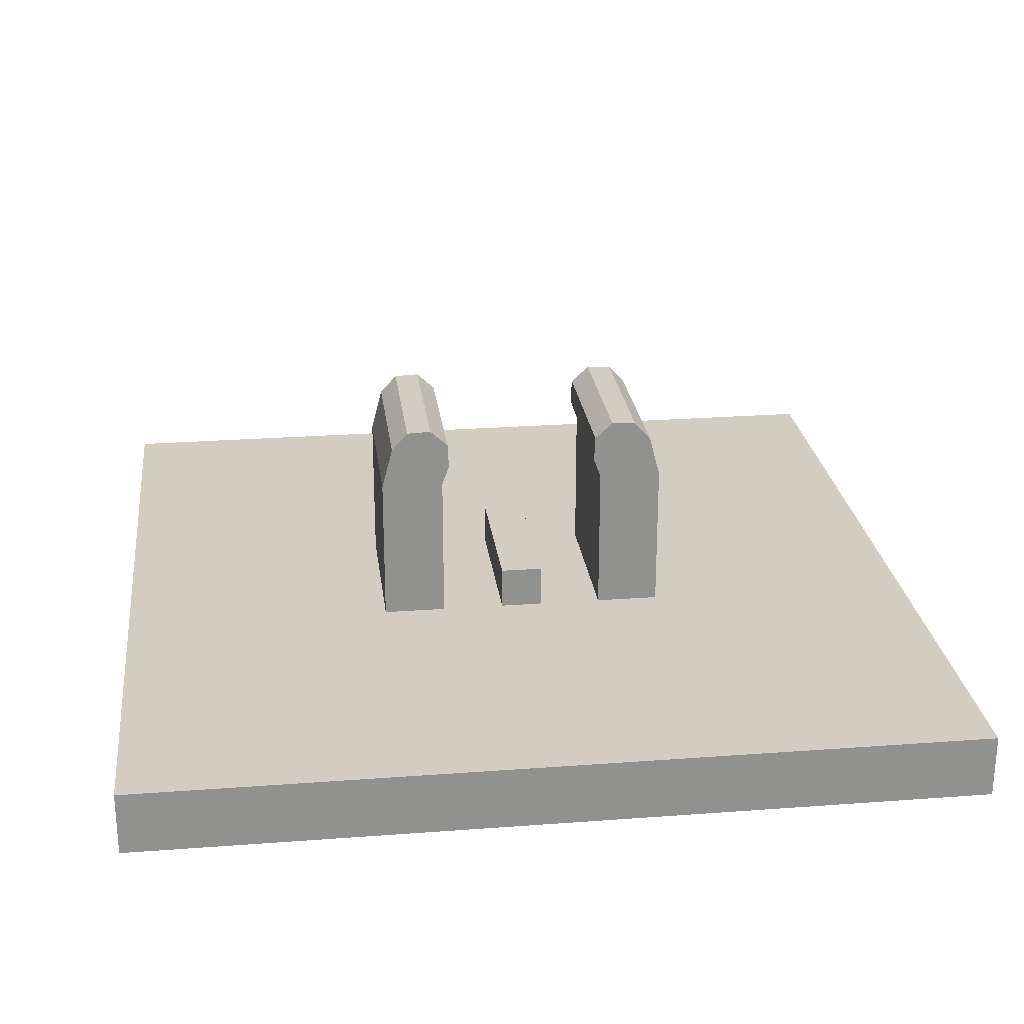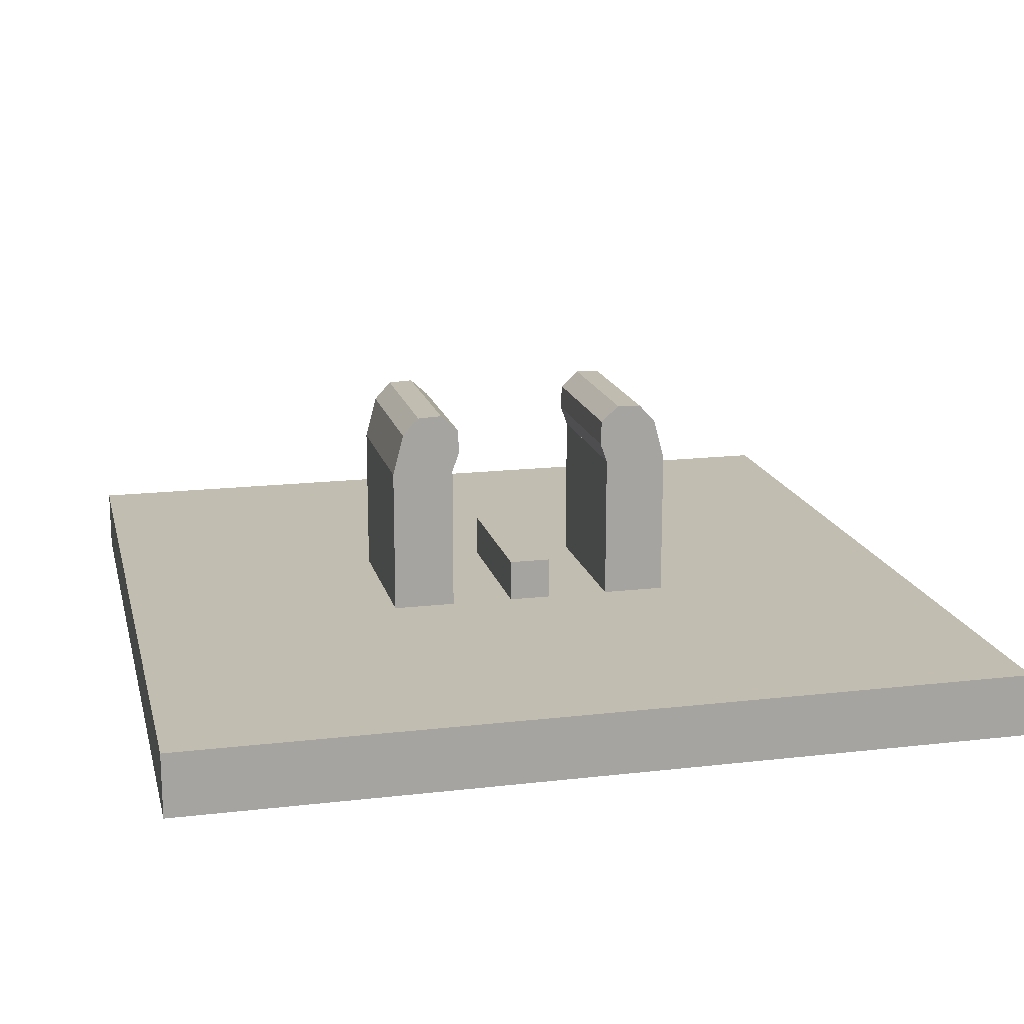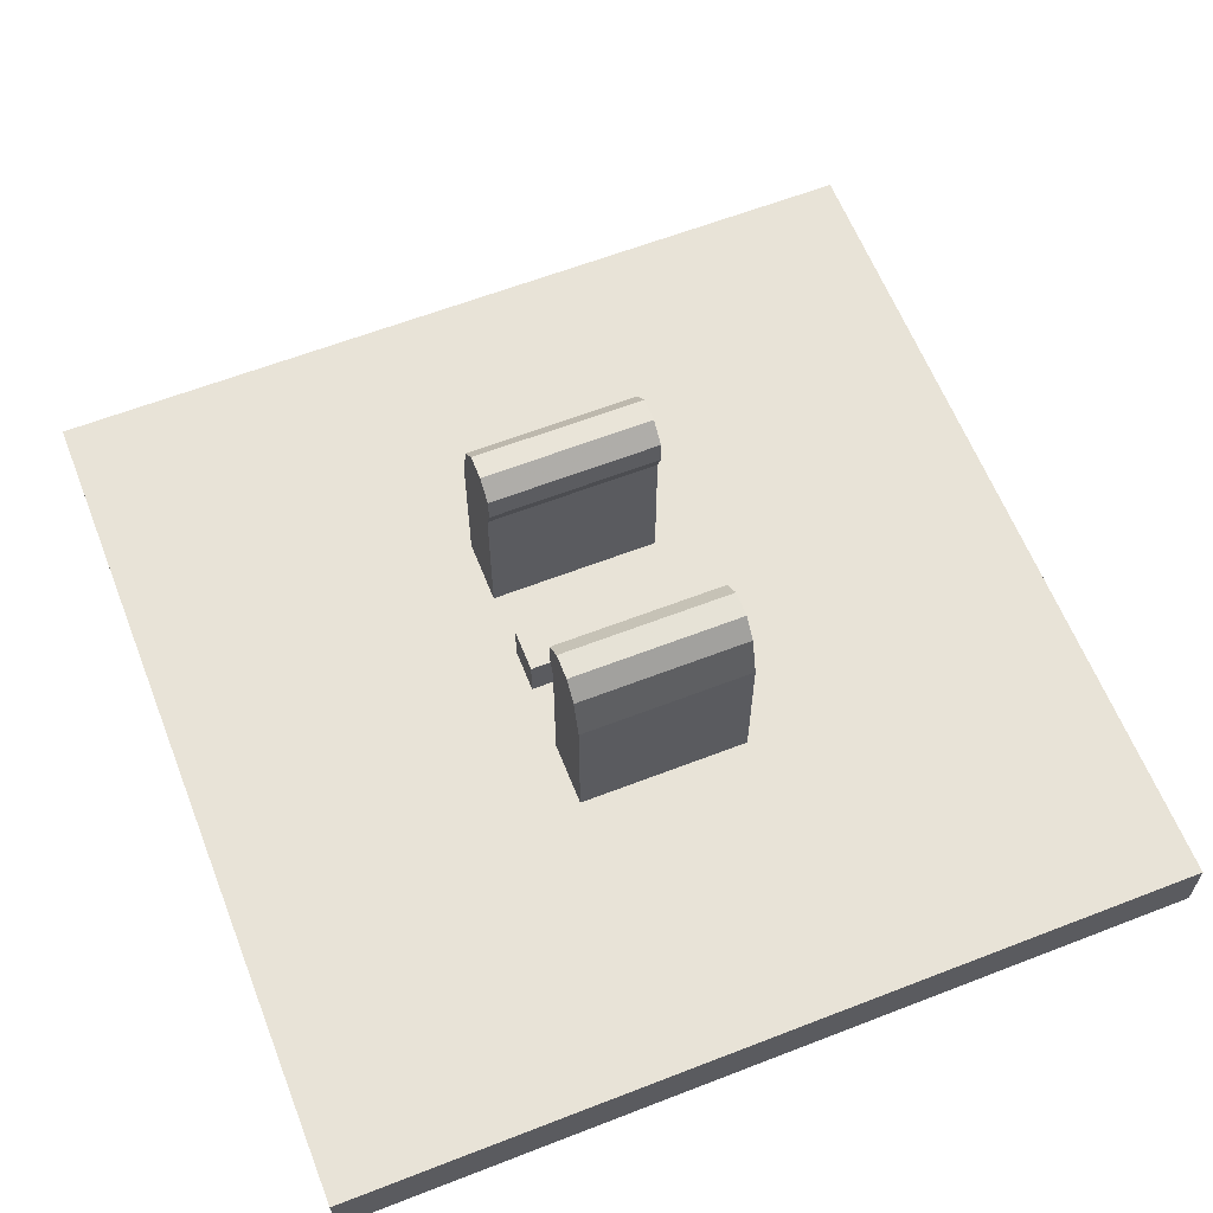
<metadata>
{"format":"obj","ext":"obj","renderer":"f3d","projection":"perspective","resolution":1024,"background":"white","views":[{"elev":24.6,"azim":173.0,"up":"+Z"},{"elev":16.7,"azim":-13.3,"up":"+Z"},{"elev":61.9,"azim":68.5,"up":"+Z"}]}
</metadata>
<code>
v 0.95 0.95 -0.45
v 1 1 -0.45
v -1 1 -0.45
v -0.95 0.95 -0.45
v -0.95 0.95 -0.45
v -1 1 -0.45
v -1 -1 -0.45
v -0.95 -0.95 -0.45
v -0.95 -0.95 -0.45
v -1 -1 -0.45
v 1 -1 -0.45
v 0.95 -0.95 -0.45
v 0.95 -0.95 -0.45
v 1 -1 -0.45
v 1 1 -0.45
v 0.95 0.95 -0.45
v 0.05 0.55 -0.45
v 0.15 0.55 -0.45
v 0.1875 0.75 -0.45
v 0.0625 0.75 -0.45
v 0.2625 0.55 -0.45
v 0.3625 0.55 -0.45
v 0.4375 0.75 -0.45
v 0.3125 0.75 -0.45
v 0.4625 0.55 -0.45
v 0.5625 0.55 -0.45
v 0.6875 0.75 -0.45
v 0.5625 0.75 -0.45
v -0.0625 0.75 -0.45
v -0.1875 0.75 -0.45
v -0.15 0.55 -0.45
v -0.05 0.55 -0.45
v -0.3125 0.75 -0.45
v -0.4375 0.75 -0.45
v -0.3625 0.55 -0.45
v -0.2625 0.55 -0.45
v -0.5625 0.75 -0.45
v -0.6875 0.75 -0.45
v -0.5625 0.55 -0.45
v -0.4625 0.55 -0.45
v 0.2375 0.25 -0.45
v 0.2125 0.25 -0.45
v 0.1875 0.225 -0.45
v 0.2625 0.225 -0.45
v 0.2625 0.225 -0.45
v 0.1875 0.225 -0.45
v 0.1875 0.125 -0.45
v 0.2625 0.15 -0.45
v 0.2625 0.15 -0.45
v 0.1875 0.125 -0.45
v 0.1625 0.025 -0.45
v 0.225 0 -0.45
v 0.225 0 -0.45
v 0.1625 0.025 -0.45
v 0.125 -0.05 -0.45
v 0.175 -0.1125 -0.45
v 0.175 -0.1125 -0.45
v 0.125 -0.05 -0.45
v 0.1 -0.2 -0.45
v -0.275 0.1375 -0.45
v -0.275 0.1125 -0.45
v -0.2 0.075 -0.45
v -0.25 0.15 -0.45
v -0.25 0.15 -0.45
v -0.2 0.075 -0.45
v -0.225 0.15 -0.45
v -0.225 0.15 -0.45
v -0.2 0.075 -0.45
v -0.15 0.0375 -0.45
v -0.15 0.125 -0.45
v -0.15 0.125 -0.45
v -0.15 0.0375 -0.45
v -0.0875 -0.025 -0.45
v -0.075 0.05 -0.45
v -0.025 -0.375 -0.45
v 0 -0.385 -0.45
v 0.025 -0.375 -0.45
v -0.025 -0.375 -0.45
v 0.025 -0.375 -0.45
v 0.05 -0.35 -0.45
v -0.05 -0.35 -0.45
v -0.05 -0.35 -0.45
v 0.05 -0.35 -0.45
v 0.07 -0.325 -0.45
v -0.0625 -0.325 -0.45
v -0.0625 -0.325 -0.45
v 0.07 -0.325 -0.45
v 0.07 -0.3 -0.45
v -0.0625 -0.275 -0.45
v -0.0625 -0.275 -0.45
v 0.07 -0.3 -0.45
v 0.0625 -0.275 -0.45
v -0.0625 -0.275 -0.45
v 0.0625 -0.275 -0.45
v 0.05 -0.25 -0.45
v -0.05 -0.25 -0.45
v -0.05 -0.25 -0.45
v 0.05 -0.25 -0.45
v 0.1 -0.2 -0.45
v -0.075 -0.1875 -0.45
v -0.075 -0.1875 -0.45
v 0.1 -0.2 -0.45
v 0.125 -0.05 -0.45
v -0.0875 -0.125 -0.45
v -0.0875 -0.125 -0.45
v 0.125 -0.05 -0.45
v -0.075 0.05 -0.45
v -0.0875 -0.025 -0.45
v -0.075 0.05 -0.45
v 0.125 -0.05 -0.45
v 0.125 0.15 -0.45
v -0.0625 0.2 -0.45
v -0.0625 0.2 -0.45
v 0.125 0.15 -0.45
v 0.0875 0.2 -0.45
v 0.0875 0.2 -0.45
v 0.125 0.15 -0.45
v 0.1375 0.2 -0.45
v -0.0625 0.2 -0.45
v 0.0875 0.2 -0.45
v 0.0875 0.275 -0.45
v 0.0125 0.325 -0.45
v 0.0125 0.325 -0.45
v 0.0875 0.275 -0.45
v 0.1125 0.35 -0.45
v 0.025 0.375 -0.45
v 0.025 0.375 -0.45
v 0.1125 0.35 -0.45
v 0.15 0.4125 -0.45
v 0.0625 0.45 -0.45
v 0.0625 0.45 -0.45
v 0.15 0.4125 -0.45
v 0.2625 0.5375 -0.45
v 0.15 0.55 -0.45
v 0.15 0.55 -0.45
v 0.2625 0.5375 -0.45
v 0.175 0.6 -0.45
v 0.1594 0.6 -0.45
v -0.0625 0.2 -0.45
v 0.0125 0.325 -0.45
v -0.1125 0.375 -0.45
v -0.1125 0.375 -0.45
v 0.0125 0.325 -0.45
v -0.0625 0.5 -0.45
v -0.175 0.55 -0.45
v -0.0625 0.5 -0.45
v -0.075 0.55 -0.45
v -0.175 0.55 -0.45
v -0.175 0.55 -0.45
v -0.15 0.55 -0.45
v -0.1734 0.675 -0.45
v -0.2 0.6 -0.45
v -0.2 0.6 -0.45
v -0.1734 0.675 -0.45
v -0.2375 0.6625 -0.45
v -0.2719 0.6 -0.45
v -0.2719 0.6 -0.45
v -0.2375 0.6625 -0.45
v -0.2875 0.65 -0.45
v -0.85 0.75 -0.45
v -0.5625 0.55 -0.45
v -0.6875 0.75 -0.45
v -0.5625 0.75 -0.45
v -0.4625 0.55 -0.45
v -0.3625 0.55 -0.45
v -0.4375 0.75 -0.45
v -0.3125 0.75 -0.45
v -0.2875 0.65 -0.45
v -0.2375 0.6625 -0.45
v -0.3125 0.75 -0.45
v -0.2375 0.6625 -0.45
v -0.1734 0.675 -0.45
v -0.1875 0.75 -0.45
v -0.175 0.55 -0.45
v -0.2 0.6 -0.45
v -0.2719 0.6 -0.45
v -0.2625 0.55 -0.45
v -0.2719 0.6 -0.45
v -0.2875 0.65 -0.45
v -0.2625 0.55 -0.45
v -0.0625 0.75 -0.45
v -0.05 0.55 -0.45
v 0.05 0.55 -0.45
v 0.0625 0.75 -0.45
v 0.1594 0.6 -0.45
v 0.175 0.6 -0.45
v 0.3125 0.75 -0.45
v 0.1875 0.75 -0.45
v 0.175 0.6 -0.45
v 0.2625 0.55 -0.45
v 0.3125 0.75 -0.45
v 0.175 0.6 -0.45
v 0.2625 0.5375 -0.45
v 0.2625 0.55 -0.45
v 0.3625 0.55 -0.45
v 0.4625 0.55 -0.45
v 0.5625 0.75 -0.45
v 0.4375 0.75 -0.45
v 0.6875 0.75 -0.45
v 0.5625 0.55 -0.45
v 0.85 0.75 -0.45
v 0.125 -0.05 -0.45
v 0.1625 0.025 -0.45
v 0.1875 0.125 -0.45
v 0.125 0.15 -0.45
v 0.125 0.15 -0.45
v 0.1875 0.125 -0.45
v 0.1875 0.225 -0.45
v 0.1375 0.2 -0.45
v 0.08725 0.2 -0.45
v 0.1375 0.2 -0.45
v 0.1875 0.225 -0.45
v 0.0875 0.275 -0.45
v 0.0875 0.275 -0.45
v 0.1875 0.225 -0.45
v 0.2125 0.25 -0.45
v 0.1125 0.35 -0.45
v 0.1125 0.35 -0.45
v 0.2125 0.25 -0.45
v 0.2375 0.25 -0.45
v 0.15 0.4125 -0.45
v 0.15 0.4125 -0.45
v 0.2375 0.25 -0.45
v 0.2625 0.225 -0.45
v 0.2625 0.5375 -0.45
v 0.15 0.55 -0.45
v -0.075 0.55 -0.45
v -0.0625 0.5 -0.45
v 0.0625 0.45 -0.45
v -0.0625 0.5 -0.45
v 0.0125 0.325 -0.45
v 0.025 0.375 -0.45
v -0.0625 0.5 -0.45
v 0.025 0.375 -0.45
v 0.0625 0.45 -0.45
v -0.5625 0.55 -0.45
v -0.85 0.75 -0.45
v 0 -0.725 -0.45
v -0.25 0 -0.45
v -0.5625 0.55 -0.45
v -0.25 0 -0.45
v -0.275 0.1125 -0.45
v -0.5625 0.55 -0.45
v -0.275 0.1125 -0.45
v -0.275 0.1375 -0.45
v -0.5625 0.55 -0.45
v -0.275 0.1375 -0.45
v -0.25 0.15 -0.45
v -0.5625 0.55 -0.45
v -0.25 0.15 -0.45
v -0.225 0.15 -0.45
v -0.5625 0.55 -0.45
v -0.225 0.15 -0.45
v -0.15 0.125 -0.45
v -0.175 0.55 -0.45
v -0.175 0.55 -0.45
v -0.15 0.125 -0.45
v -0.0625 0.2 -0.45
v -0.1125 0.375 -0.45
v -0.15 0.125 -0.45
v -0.075 0.05 -0.45
v -0.0625 0.2 -0.45
v 0 -0.725 -0.45
v 0 -0.385 -0.45
v -0.025 -0.375 -0.45
v 0 -0.725 -0.45
v -0.025 -0.375 -0.45
v -0.05 -0.35 -0.45
v 0 -0.725 -0.45
v -0.05 -0.35 -0.45
v -0.0625 -0.325 -0.45
v 0 -0.725 -0.45
v -0.0625 -0.325 -0.45
v -0.25 0 -0.45
v -0.25 0 -0.45
v -0.0625 -0.325 -0.45
v -0.0625 -0.275 -0.45
v -0.25 0 -0.45
v -0.0625 -0.275 -0.45
v -0.05 -0.25 -0.45
v -0.25 0 -0.45
v -0.05 -0.25 -0.45
v -0.075 -0.1875 -0.45
v -0.25 0 -0.45
v -0.075 -0.1875 -0.45
v -0.0875 -0.125 -0.45
v -0.25 0 -0.45
v -0.0875 -0.125 -0.45
v -0.0875 -0.025 -0.45
v -0.25 0 -0.45
v -0.0875 -0.025 -0.45
v -0.15 0.0375 -0.45
v -0.25 0 -0.45
v -0.15 0.0375 -0.45
v -0.2 0.075 -0.45
v -0.25 0 -0.45
v -0.2 0.075 -0.45
v -0.275 0.1125 -0.45
v 0 -0.725 -0.45
v 0.85 0.75 -0.45
v 0.5625 0.55 -0.45
v 0.25 0 -0.45
v 0.5625 0.55 -0.45
v 0.2625 0.55 -0.45
v 0.2625 0.5375 -0.45
v 0.5625 0.55 -0.45
v 0.2625 0.5375 -0.45
v 0.2625 0.225 -0.45
v 0.5625 0.55 -0.45
v 0.2625 0.225 -0.45
v 0.2625 0.15 -0.45
v 0.5625 0.55 -0.45
v 0.2625 0.15 -0.45
v 0.225 0 -0.45
v 0.25 0 -0.45
v 0 -0.385 -0.45
v 0 -0.725 -0.45
v 0.025 -0.375 -0.45
v 0.025 -0.375 -0.45
v 0 -0.725 -0.45
v 0.05 -0.35 -0.45
v 0.05 -0.35 -0.45
v 0 -0.725 -0.45
v 0.07 -0.325 -0.45
v 0.25 0 -0.45
v 0.07 -0.325 -0.45
v 0 -0.725 -0.45
v 0.25 0 -0.45
v 0.07 -0.3 -0.45
v 0.07 -0.325 -0.45
v 0.25 0 -0.45
v 0.175 -0.1125 -0.45
v 0.07 -0.3 -0.45
v 0.25 0 -0.45
v 0.225 0 -0.45
v 0.175 -0.1125 -0.45
v 0.175 -0.1125 -0.45
v 0.1 -0.2 -0.45
v 0.07 -0.3 -0.45
v 0.1 -0.2 -0.45
v 0.0625 -0.275 -0.45
v 0.07 -0.3 -0.45
v 0.1 -0.2 -0.45
v 0.05 -0.25 -0.45
v 0.0625 -0.275 -0.45
v 0 -0.725 -0.45
v -0.95 -0.95 -0.45
v 0.95 -0.95 -0.45
v 0 -0.725 -0.45
v 0.95 -0.95 -0.45
v 0.85 0.75 -0.45
v 0.85 0.75 -0.45
v 0.95 -0.95 -0.45
v 0.95 0.95 -0.45
v 0.85 0.75 -0.45
v 0.95 0.95 -0.45
v -0.95 0.95 -0.45
v -0.85 0.75 -0.45
v -0.85 0.75 -0.45
v -0.95 0.95 -0.45
v -0.95 -0.95 -0.45
v -0.85 0.75 -0.45
v -0.95 -0.95 -0.45
v 0 -0.725 -0.45
v -1 1 -0.3
v 1 1 -0.3
v 1 -1 -0.3
v -1 -1 -0.3
v -1 1 -0.3
v -1 1 -0.45
v 1 1 -0.45
v 1 1 -0.3
v -1 -1 -0.3
v -1 -1 -0.45
v -1 1 -0.45
v -1 1 -0.3
v 1 -1 -0.3
v 1 -1 -0.45
v -1 -1 -0.45
v -1 -1 -0.3
v 1 1 -0.3
v 1 1 -0.45
v 1 -1 -0.45
v 1 -1 -0.3
v -0.05 -0.2 -0.2
v 0.05 -0.2 -0.2
v 0.05 0.2 -0.2
v -0.05 0.2 -0.2
v -0.05 -0.2 -0.2
v -0.05 -0.2 -0.3
v 0.05 -0.2 -0.3
v 0.05 -0.2 -0.2
v -0.05 0.2 -0.2
v -0.05 0.2 -0.3
v -0.05 -0.2 -0.3
v -0.05 -0.2 -0.2
v 0.05 0.2 -0.2
v 0.05 0.2 -0.3
v -0.05 0.2 -0.3
v -0.05 0.2 -0.2
v 0.05 -0.2 -0.2
v 0.05 -0.2 -0.3
v 0.05 0.2 -0.3
v 0.05 0.2 -0.2
v -0.2 -0.2 -0.3
v -0.2 -0.2 0.05
v -0.35 -0.2 0.05
v -0.35 -0.2 -0.3
v 0.35 -0.2 0.05
v 0.2 -0.2 0.05
v 0.2 -0.2 -0.3
v 0.35 -0.2 -0.3
v -0.35 0.2 0.05
v -0.2 0.2 0.05
v -0.2 0.2 -0.3
v -0.35 0.2 -0.3
v 0.2 0.2 -0.3
v 0.2 0.2 0.05
v 0.35 0.2 0.05
v 0.35 0.2 -0.3
v -0.35 -0.2 0.05
v -0.2001 -0.2 0.05
v -0.183 -0.2 0.097
v -0.324 -0.2 0.1483
v 0.183 -0.2 0.097
v 0.2001 -0.2 0.05
v 0.35 -0.2 0.05
v 0.324 -0.2 0.1483
v -0.183 0.2 0.097
v -0.2001 0.2 0.05
v -0.35 0.2 0.05
v -0.324 0.2 0.1483
v 0.35 0.2 0.05
v 0.2001 0.2 0.05
v 0.183 0.2 0.097
v 0.324 0.2 0.1483
v -0.2 0.2 0.05
v -0.2 -0.2 0.05
v -0.2 -0.2 -0.3
v -0.2 0.2 -0.3
v 0.2 -0.2 -0.3
v 0.2 -0.2 0.05
v 0.2 0.2 0.05
v 0.2 0.2 -0.3
v -0.35 -0.2 -0.3
v -0.35 -0.2 0.05
v -0.35 0.2 0.05
v -0.35 0.2 -0.3
v 0.35 0.2 0.05
v 0.35 -0.2 0.05
v 0.35 -0.2 -0.3
v 0.35 0.2 -0.3
v -0.324 0.2 0.1483
v -0.35 0.2 0.05
v -0.35 -0.2 0.05
v -0.324 -0.2 0.1483
v 0.35 -0.2 0.05
v 0.35 0.2 0.05
v 0.324 0.2 0.1483
v 0.324 -0.2 0.1483
v -0.2001 -0.2 0.05
v -0.2001 0.2 0.05
v -0.183 0.2 0.097
v -0.183 -0.2 0.097
v 0.183 0.2 0.097
v 0.2001 0.2 0.05
v 0.2001 -0.2 0.05
v 0.183 -0.2 0.097
v -0.2852 -0.2 0.1906
v -0.324 -0.2 0.1483
v -0.324 0.2 0.1483
v -0.2852 0.2 0.1906
v -0.2278 -0.2 0.1931
v -0.2852 -0.2 0.1906
v -0.2852 0.2 0.1906
v -0.2278 0.2 0.1931
v -0.1855 -0.2 0.1544
v -0.2278 -0.2 0.1931
v -0.2278 0.2 0.1931
v -0.1855 0.2 0.1544
v -0.183 -0.2 0.097
v -0.1855 -0.2 0.1544
v -0.1855 0.2 0.1544
v -0.183 0.2 0.097
v 0.2852 -0.2 0.1906
v 0.324 -0.2 0.1483
v 0.324 0.2 0.1483
v 0.2852 0.2 0.1906
v 0.2278 -0.2 0.1931
v 0.2852 -0.2 0.1906
v 0.2852 0.2 0.1906
v 0.2278 0.2 0.1931
v 0.1855 -0.2 0.1544
v 0.2278 -0.2 0.1931
v 0.2278 0.2 0.1931
v 0.1855 0.2 0.1544
v 0.183 -0.2 0.097
v 0.1855 -0.2 0.1544
v 0.1855 0.2 0.1544
v 0.183 0.2 0.097
v -0.2535 -0.2 0.1226
v -0.324 -0.2 0.1483
v -0.2852 -0.2 0.1906
v -0.2535 -0.2 0.1226
v -0.2852 -0.2 0.1906
v -0.2278 -0.2 0.1931
v -0.2535 -0.2 0.1226
v -0.2278 -0.2 0.1931
v -0.1855 -0.2 0.1544
v -0.2535 -0.2 0.1226
v -0.1855 -0.2 0.1544
v -0.183 -0.2 0.097
v 0.2535 0.2 0.1226
v 0.324 0.2 0.1483
v 0.2852 0.2 0.1906
v 0.2535 0.2 0.1226
v 0.2852 0.2 0.1906
v 0.2278 0.2 0.1931
v 0.2535 0.2 0.1226
v 0.2278 0.2 0.1931
v 0.1855 0.2 0.1544
v 0.2535 0.2 0.1226
v 0.1855 0.2 0.1544
v 0.183 0.2 0.097
v 0.2535 -0.2 0.1226
v 0.324 -0.2 0.1483
v 0.2852 -0.2 0.1906
v 0.2535 -0.2 0.1226
v 0.2852 -0.2 0.1906
v 0.2278 -0.2 0.1931
v 0.2535 -0.2 0.1226
v 0.2278 -0.2 0.1931
v 0.1855 -0.2 0.1544
v 0.2535 -0.2 0.1226
v 0.1855 -0.2 0.1544
v 0.183 -0.2 0.097
v -0.2535 0.2 0.1226
v -0.324 0.2 0.1483
v -0.2852 0.2 0.1906
v -0.2535 0.2 0.1226
v -0.2852 0.2 0.1906
v -0.2278 0.2 0.1931
v -0.2535 0.2 0.1226
v -0.2278 0.2 0.1931
v -0.1855 0.2 0.1544
v -0.2535 0.2 0.1226
v -0.1855 0.2 0.1544
v -0.183 0.2 0.097
g mesh1589263
f 1 3 2
f 3 1 4
f 5 7 6
f 7 5 8
f 9 11 10
f 11 9 12
f 13 15 14
f 15 13 16
f 17 19 18
f 19 17 20
f 21 23 22
f 23 21 24
f 25 27 26
f 27 25 28
f 29 31 30
f 31 29 32
f 33 35 34
f 35 33 36
f 37 39 38
f 39 37 40
f 41 43 42
f 43 41 44
f 45 47 46
f 47 45 48
f 49 51 50
f 51 49 52
f 53 55 54
f 55 53 56
f 57 59 58
g mesh1589264
f 60 62 61
f 62 60 63
f 64 66 65
f 67 69 68
f 69 67 70
f 71 73 72
f 73 71 74
g mesh1589265
f 75 77 76
f 78 80 79
f 80 78 81
f 82 84 83
f 84 82 85
f 86 88 87
f 88 86 89
f 90 92 91
f 93 95 94
f 95 93 96
f 97 99 98
f 99 97 100
f 101 103 102
f 103 101 104
f 105 107 106
f 107 105 108
f 109 111 110
f 111 109 112
f 113 115 114
f 116 118 117
f 119 121 120
f 121 119 122
f 123 125 124
f 125 123 126
f 127 129 128
f 129 127 130
f 131 133 132
f 133 131 134
f 135 137 136
f 137 135 138
f 139 141 140
f 142 144 143
f 144 142 145
f 146 148 147
f 149 151 150
f 151 149 152
f 153 155 154
f 155 153 156
f 157 159 158
g mesh1589266
f 160 162 161
f 163 165 164
f 165 163 166
f 167 169 168
f 170 172 171
f 172 170 173
f 174 176 175
f 176 174 177
f 178 180 179
f 181 183 182
f 183 181 184
f 185 187 186
f 187 185 188
f 189 191 190
f 192 194 193
f 195 197 196
f 197 195 198
f 199 201 200
g mesh1589267
f 202 204 203
f 204 202 205
f 206 208 207
f 208 206 209
f 210 212 211
f 212 210 213
f 214 216 215
f 216 214 217
f 218 220 219
f 220 218 221
f 222 224 223
f 224 222 225
g mesh1589268
f 226 228 227
f 228 226 229
f 230 232 231
f 233 235 234
g mesh1589269
f 236 238 237
f 238 236 239
f 240 242 241
f 243 245 244
f 246 248 247
f 249 251 250
f 252 254 253
f 254 252 255
f 256 258 257
f 258 256 259
f 260 262 261
f 263 265 264
f 266 268 267
f 269 271 270
f 272 274 273
f 275 277 276
f 278 280 279
f 281 283 282
f 284 286 285
f 287 289 288
f 290 292 291
f 293 295 294
f 296 298 297
g mesh1589270
f 299 301 300
f 301 299 302
f 303 305 304
f 306 308 307
f 309 311 310
f 312 314 313
f 314 312 315
f 316 318 317
f 319 321 320
f 322 324 323
f 325 327 326
f 328 330 329
f 331 333 332
f 334 336 335
f 337 339 338
f 340 342 341
f 343 345 344
g mesh1589271
f 346 348 347
f 349 351 350
f 352 354 353
f 355 357 356
f 357 355 358
f 359 361 360
f 362 364 363
g mesh1589274
f 365 367 366
f 367 365 368
f 369 371 370
f 371 369 372
f 373 375 374
f 375 373 376
f 377 379 378
f 379 377 380
f 381 383 382
f 383 381 384
g mesh1589277
f 385 386 387
f 387 388 385
f 389 390 391
f 391 392 389
f 393 394 395
f 395 396 393
f 397 398 399
f 399 400 397
f 401 402 403
f 403 404 401
f 405 406 407
f 407 408 405
f 409 410 411
f 411 412 409
f 413 414 415
f 415 416 413
f 417 418 419
f 419 420 417
f 421 422 423
f 423 424 421
f 425 426 427
f 427 428 425
f 429 430 431
f 431 432 429
f 433 434 435
f 435 436 433
f 437 438 439
f 439 440 437
f 441 442 443
f 443 444 441
f 445 446 447
f 447 448 445
f 449 450 451
f 451 452 449
f 453 454 455
f 455 456 453
f 457 458 459
f 459 460 457
f 461 462 463
f 463 464 461
f 465 466 467
f 467 468 465
g mesh1589279
f 469 471 470
f 471 469 472
f 473 475 474
f 475 473 476
f 477 479 478
f 479 477 480
f 481 483 482
f 483 481 484
g mesh1589281
f 485 486 487
f 487 488 485
f 489 490 491
f 491 492 489
f 493 494 495
f 495 496 493
f 497 498 499
f 499 500 497
g mesh1589283
f 501 503 502
f 504 506 505
f 507 509 508
f 510 512 511
g mesh1589285
f 513 515 514
f 516 518 517
f 519 521 520
f 522 524 523
g mesh1589288
f 525 526 527
f 528 529 530
f 531 532 533
f 534 535 536
g mesh1589290
f 537 538 539
f 540 541 542
f 543 544 545
f 546 547 548

</code>
